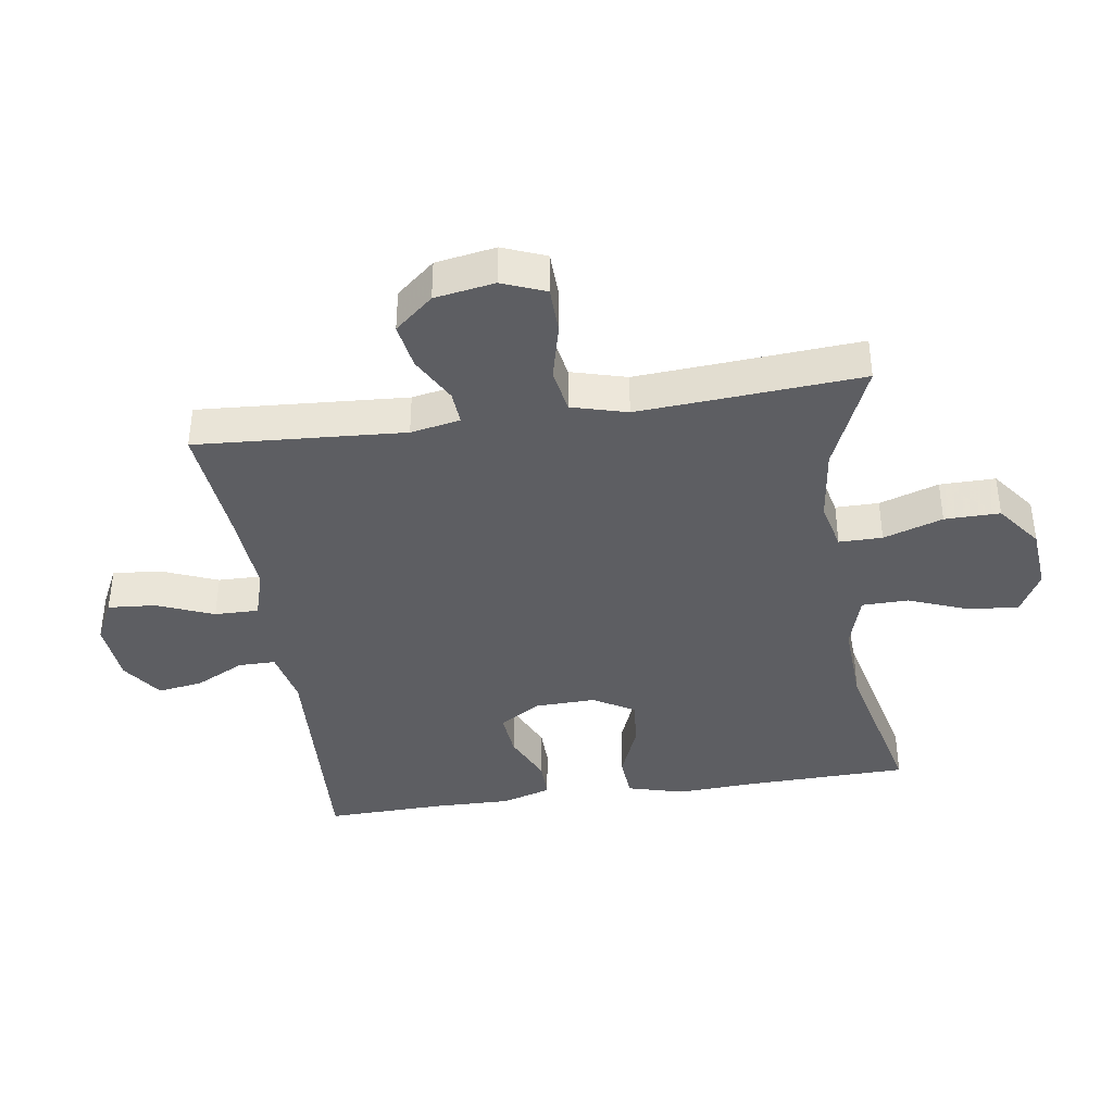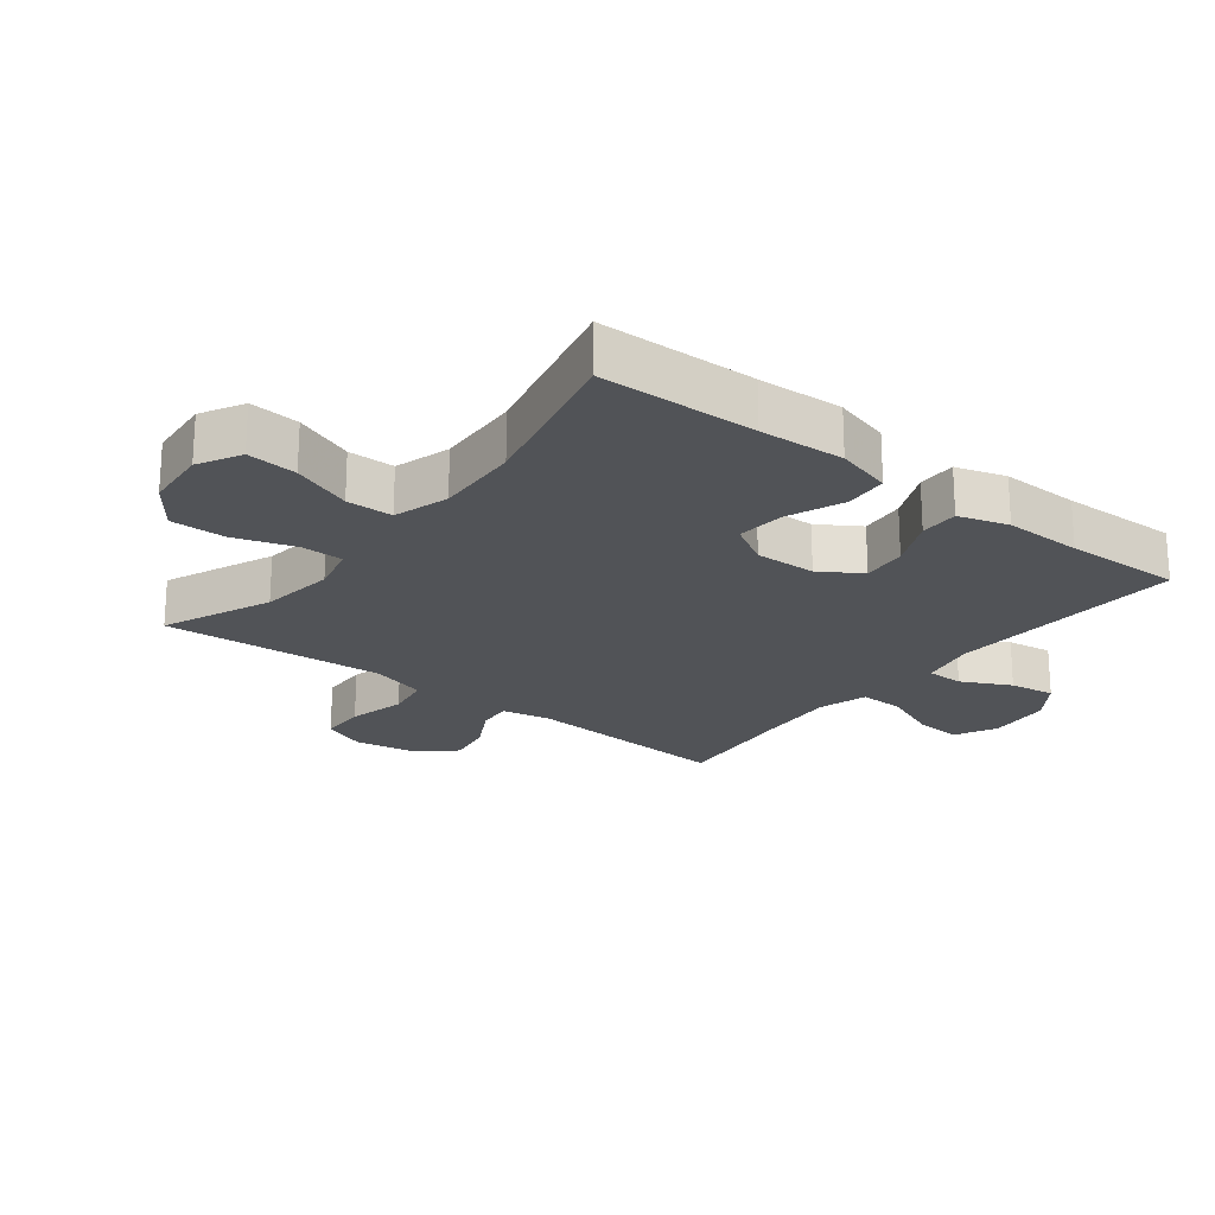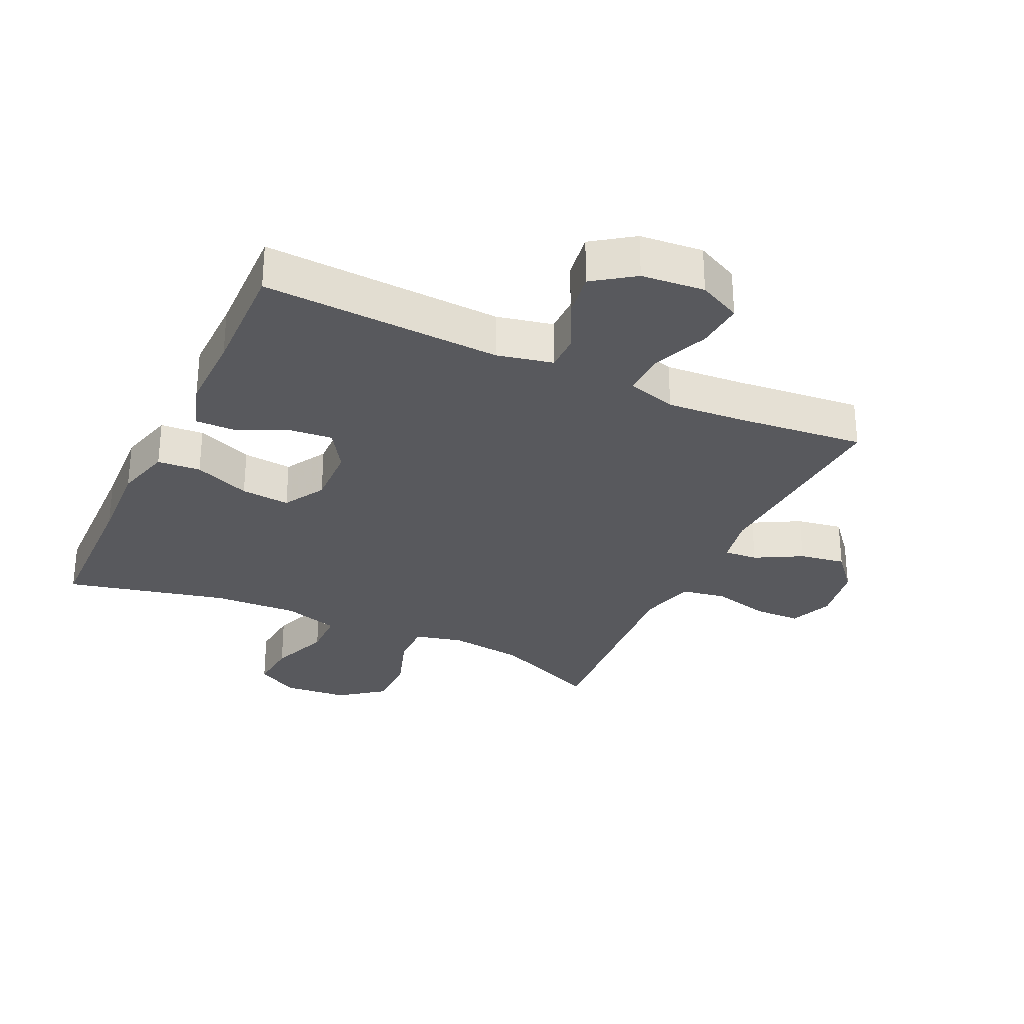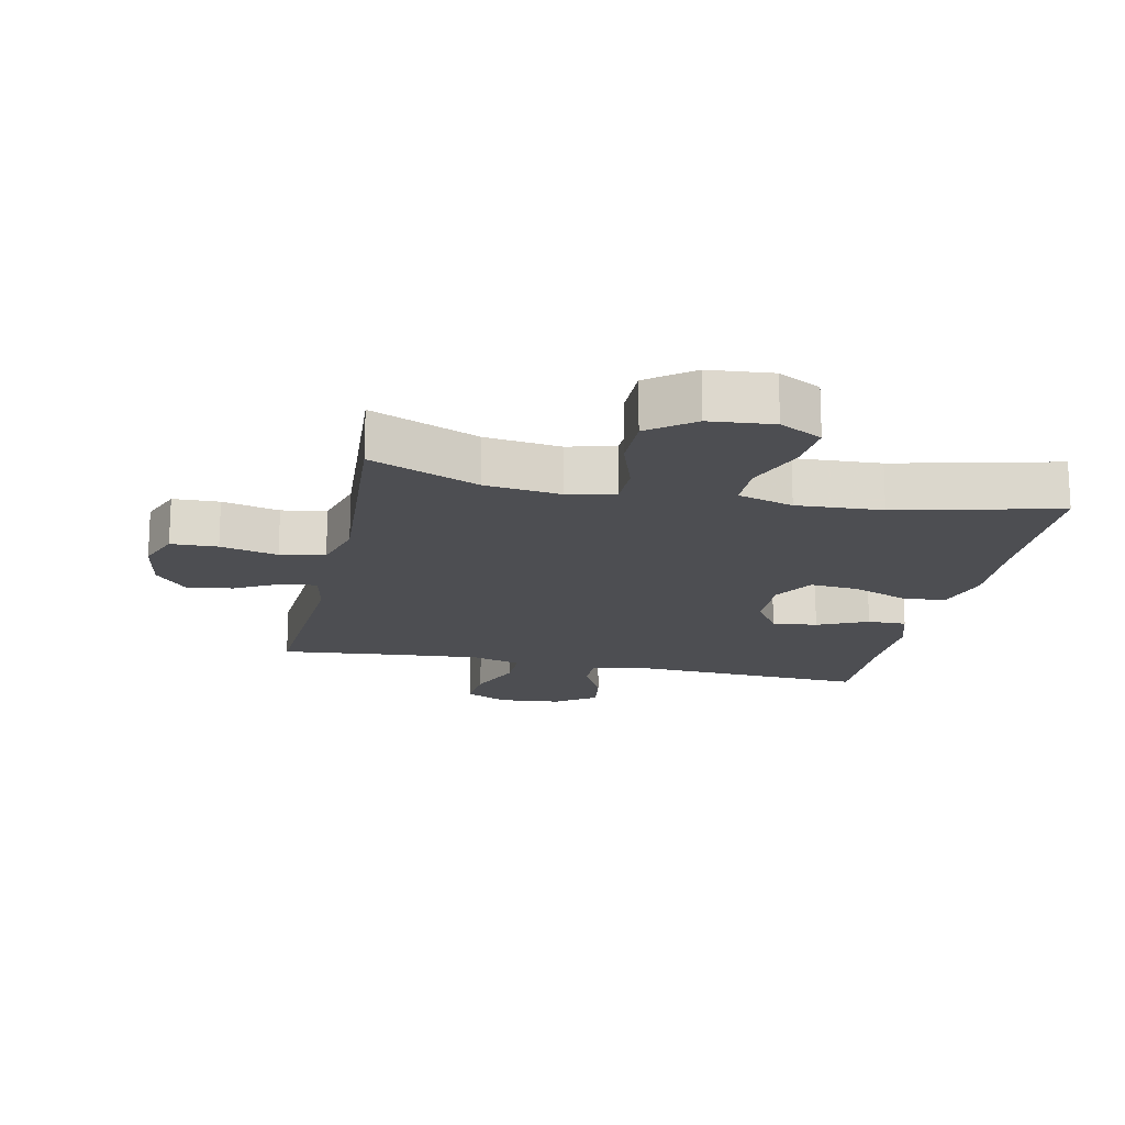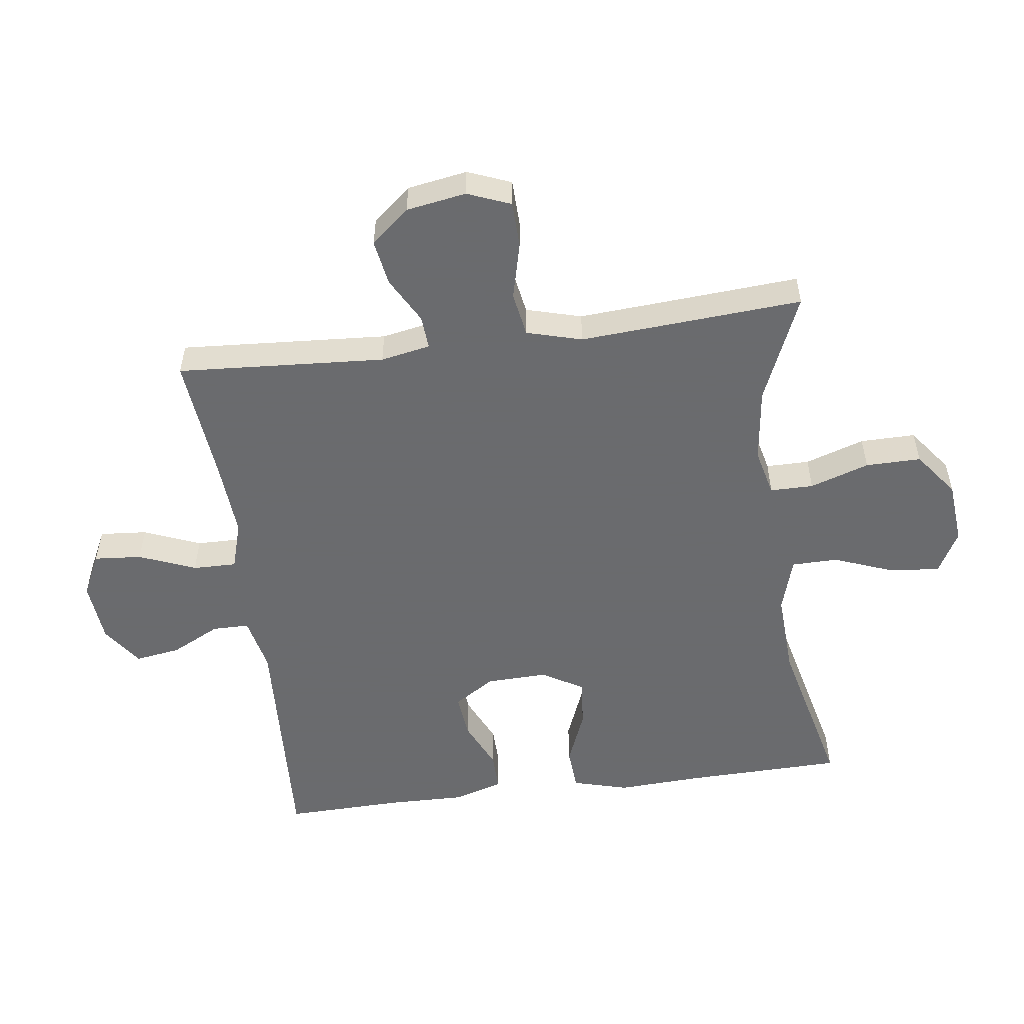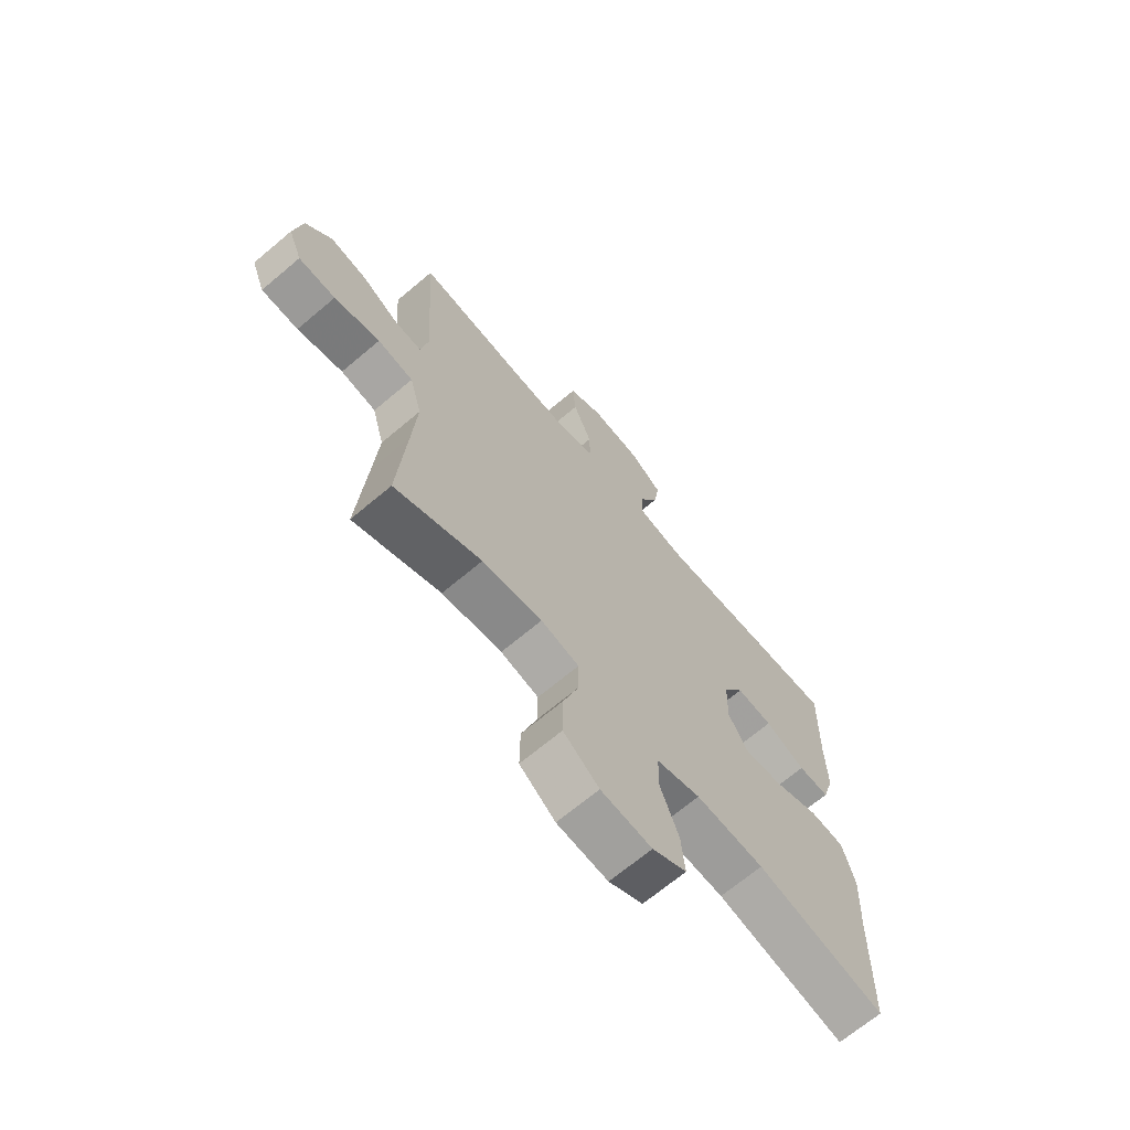
<metadata>
{"format":"obj","ext":"obj","renderer":"f3d","projection":"perspective","resolution":1024,"background":"white","views":[{"elev":-39.3,"azim":98.4,"up":"+Y"},{"elev":-21.9,"azim":-128.1,"up":"+Y"},{"elev":-29.8,"azim":-25.1,"up":"+Y"},{"elev":-17.2,"azim":168.0,"up":"+Y"},{"elev":-53.3,"azim":97.5,"up":"+Y"},{"elev":-68.2,"azim":130.2,"up":"+Z"}]}
</metadata>
<code>
v -0.5 0.07 0.5
v -0.125 0.07 0.481
v -0.037 0.07 0.5
v -0.037 0.07 0.558
v -0.076 0.07 0.635
v -0.087 0.07 0.706
v -0.023 0.07 0.751
v 0.076 0.07 0.76
v 0.143 0.07 0.727
v 0.137 0.07 0.652
v 0.101 0.07 0.563
v 0.1 0.07 0.494
v 0.177 0.07 0.471
v 0.3 0.07 0.48
v 0.5 0.07 0.5
v 0.479 0.07 0.173
v 0.494 0.07 0.095
v 0.547 0.07 0.099
v 0.62 0.07 0.139
v 0.692 0.07 0.151
v 0.743 0.07 0.091
v 0.759 0.07 -0.003
v 0.732 0.07 -0.071
v 0.659 0.07 -0.073
v 0.569 0.07 -0.051
v 0.499 0.07 -0.063
v 0.475 0.07 -0.15
v 0.484 0.07 -0.279
v 0.5 0.07 -0.5
v 0.33 0.07 -0.428
v 0.212 0.07 -0.413
v 0.137 0.07 -0.431
v 0.137 0.07 -0.499
v 0.168 0.07 -0.592
v 0.169 0.07 -0.679
v 0.099 0.07 -0.732
v -0.001 0.07 -0.741
v -0.068 0.07 -0.705
v -0.061 0.07 -0.626
v -0.025 0.07 -0.532
v -0.026 0.07 -0.459
v -0.113 0.07 -0.433
v -0.247 0.07 -0.44
v -0.5 0.07 -0.5
v -0.506 0.07 -0.252
v -0.513 0.07 -0.118
v -0.489 0.07 -0.03
v -0.421 0.07 -0.025
v -0.333 0.07 -0.06
v -0.256 0.07 -0.067
v -0.218 0.07 -0.002
v -0.221 0.07 0.094
v -0.262 0.07 0.158
v -0.333 0.07 0.151
v -0.412 0.07 0.115
v -0.473 0.07 0.114
v -0.497 0.07 0.192
v -0.495 0.07 0.315
v -0.5 0 0.5
v -0.125 0 0.481
v -0.037 0 0.5
v -0.037 0 0.558
v -0.076 0 0.635
v -0.087 0 0.706
v -0.023 0 0.751
v 0.076 0 0.76
v 0.143 0 0.727
v 0.137 0 0.652
v 0.101 0 0.563
v 0.1 0 0.494
v 0.177 0 0.471
v 0.3 0 0.48
v 0.5 0 0.5
v 0.479 0 0.173
v 0.494 0 0.095
v 0.547 0 0.099
v 0.62 0 0.139
v 0.692 0 0.151
v 0.743 0 0.091
v 0.759 0 -0.003
v 0.732 0 -0.071
v 0.659 0 -0.073
v 0.569 0 -0.051
v 0.499 0 -0.063
v 0.475 0 -0.15
v 0.484 0 -0.279
v 0.5 0 -0.5
v 0.33 0 -0.428
v 0.212 0 -0.413
v 0.137 0 -0.431
v 0.137 0 -0.499
v 0.168 0 -0.592
v 0.169 0 -0.679
v 0.099 0 -0.732
v -0.001 0 -0.741
v -0.068 0 -0.705
v -0.061 0 -0.626
v -0.025 0 -0.532
v -0.026 0 -0.459
v -0.113 0 -0.433
v -0.247 0 -0.44
v -0.5 0 -0.5
v -0.506 0 -0.252
v -0.513 0 -0.118
v -0.489 0 -0.03
v -0.421 0 -0.025
v -0.333 0 -0.06
v -0.256 0 -0.067
v -0.218 0 -0.002
v -0.221 0 0.094
v -0.262 0 0.158
v -0.333 0 0.151
v -0.412 0 0.115
v -0.473 0 0.114
v -0.497 0 0.192
v -0.495 0 0.315
f 55 56 57 58
f 54 55 58 1
f 53 54 1 2
f 52 53 2 3
f 51 52 3
f 46 47 48 49
f 45 46 49 50
f 43 44 45 50
f 42 43 50 51
f 37 38 39 40
f 37 40 41
f 36 37 41
f 33 34 35 36
f 32 33 36 41
f 31 32 41 42
f 28 29 30
f 27 28 30 31
f 26 27 31 42
f 22 23 24 25
f 22 25 26
f 21 22 26
f 18 19 20 21
f 17 18 21 26
f 16 17 26 42
f 14 15 16 42
f 8 9 10 11
f 8 11 12
f 7 8 12
f 4 5 6 7
f 3 4 7 12
f 51 3 12 13
f 13 14 42 51
f 116 115 114 113
f 59 116 113 112
f 60 59 112 111
f 61 60 111 110
f 61 110 109
f 107 106 105 104
f 108 107 104 103
f 108 103 102 101
f 109 108 101 100
f 98 97 96 95
f 99 98 95
f 99 95 94
f 94 93 92 91
f 99 94 91 90
f 100 99 90 89
f 88 87 86
f 89 88 86 85
f 100 89 85 84
f 83 82 81 80
f 84 83 80
f 84 80 79
f 79 78 77 76
f 84 79 76 75
f 100 84 75 74
f 100 74 73 72
f 69 68 67 66
f 70 69 66
f 70 66 65
f 65 64 63 62
f 70 65 62 61
f 71 70 61 109
f 109 100 72 71
f 1 59 60 2
f 2 60 61 3
f 3 61 62 4
f 4 62 63 5
f 5 63 64 6
f 6 64 65 7
f 7 65 66 8
f 8 66 67 9
f 9 67 68 10
f 10 68 69 11
f 11 69 70 12
f 12 70 71 13
f 13 71 72 14
f 14 72 73 15
f 15 73 74 16
f 16 74 75 17
f 17 75 76 18
f 18 76 77 19
f 19 77 78 20
f 20 78 79 21
f 21 79 80 22
f 22 80 81 23
f 23 81 82 24
f 24 82 83 25
f 25 83 84 26
f 26 84 85 27
f 27 85 86 28
f 28 86 87 29
f 29 87 88 30
f 30 88 89 31
f 31 89 90 32
f 32 90 91 33
f 33 91 92 34
f 34 92 93 35
f 35 93 94 36
f 36 94 95 37
f 37 95 96 38
f 38 96 97 39
f 39 97 98 40
f 40 98 99 41
f 41 99 100 42
f 42 100 101 43
f 43 101 102 44
f 44 102 103 45
f 45 103 104 46
f 46 104 105 47
f 47 105 106 48
f 48 106 107 49
f 49 107 108 50
f 50 108 109 51
f 51 109 110 52
f 52 110 111 53
f 53 111 112 54
f 54 112 113 55
f 55 113 114 56
f 56 114 115 57
f 57 115 116 58
f 58 116 59 1

</code>
